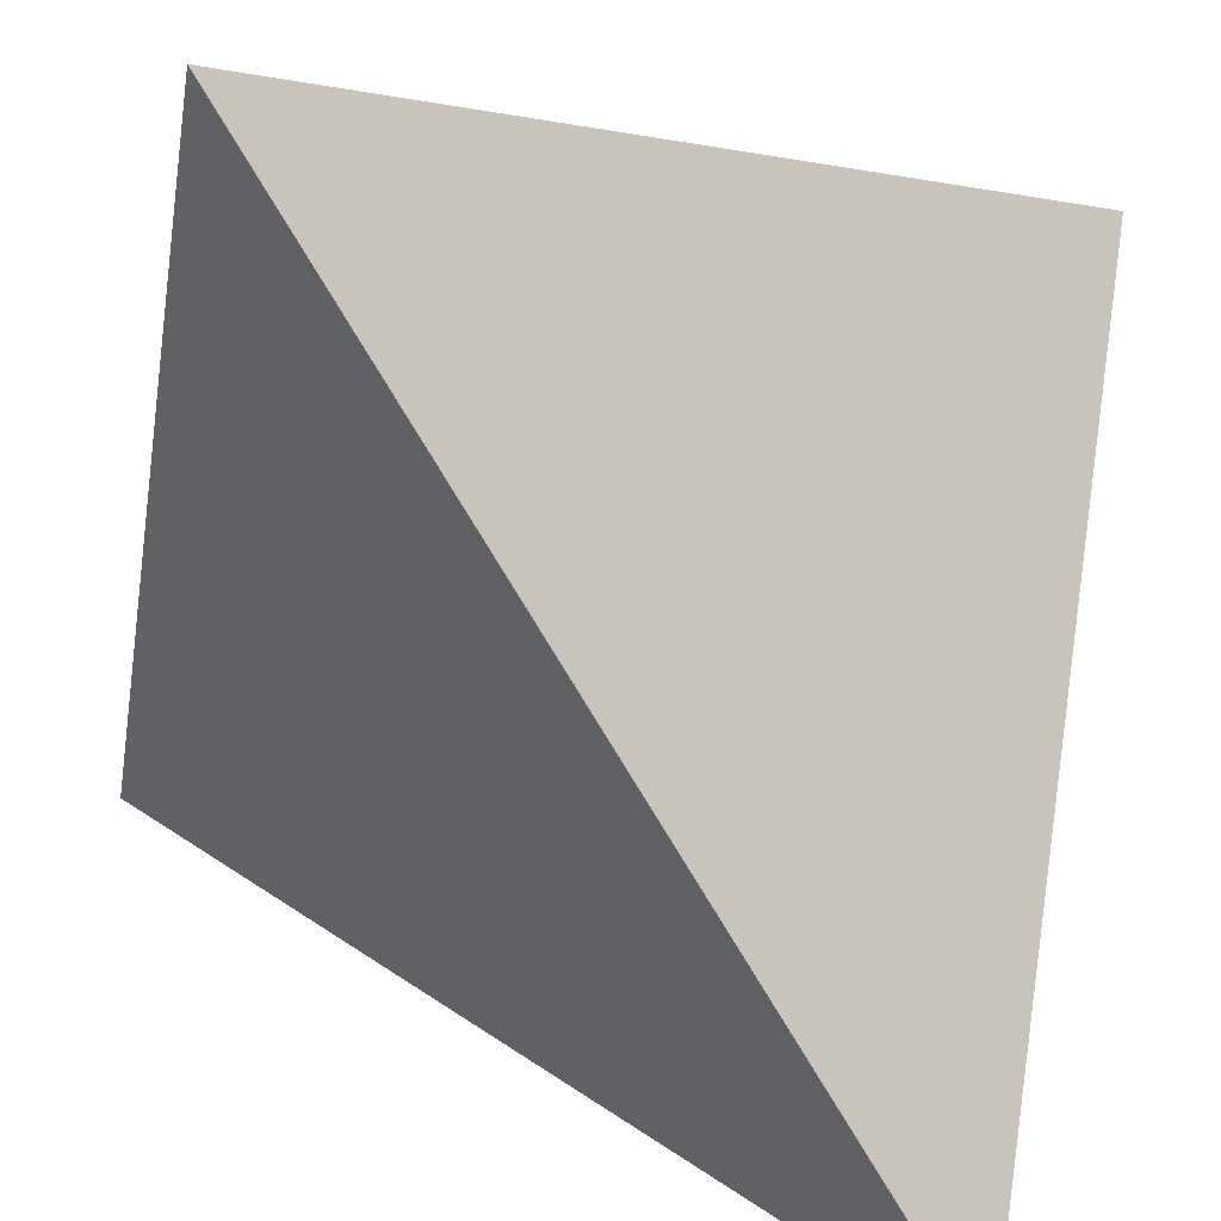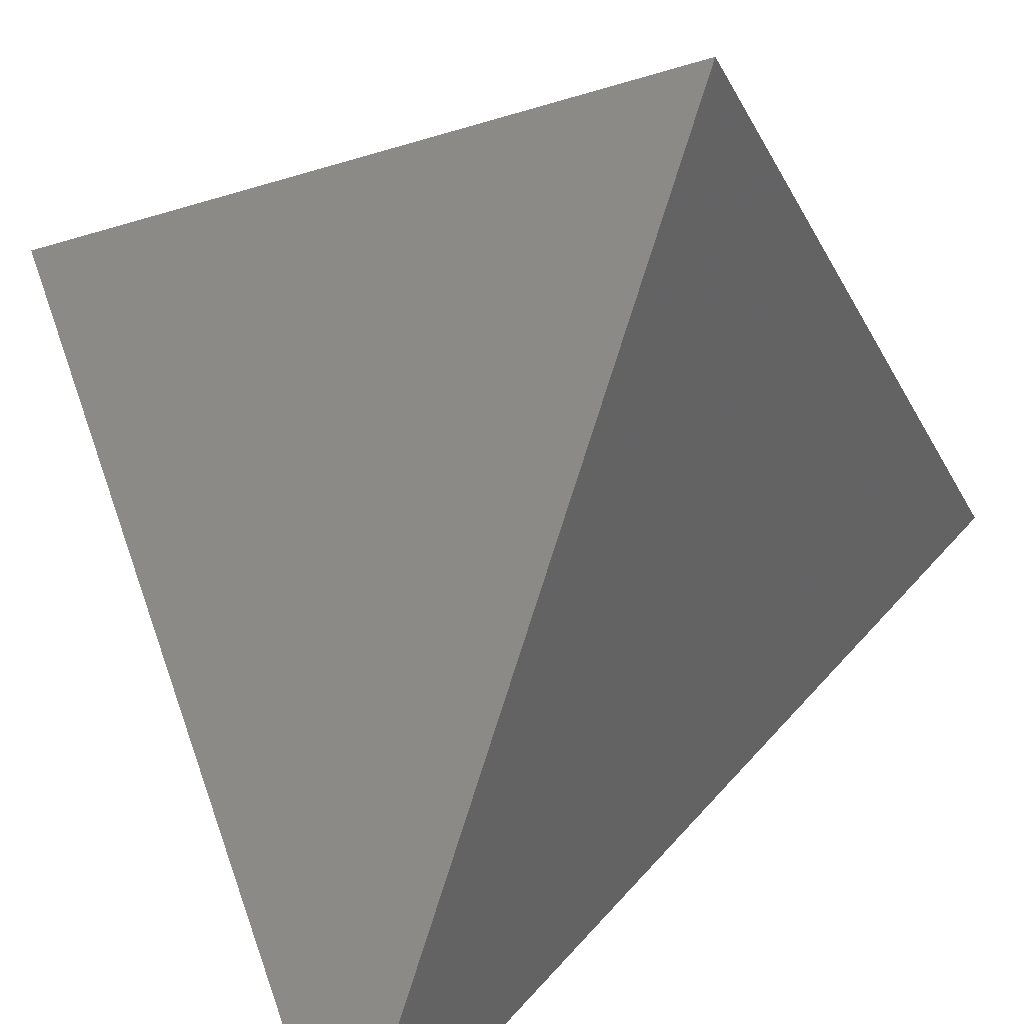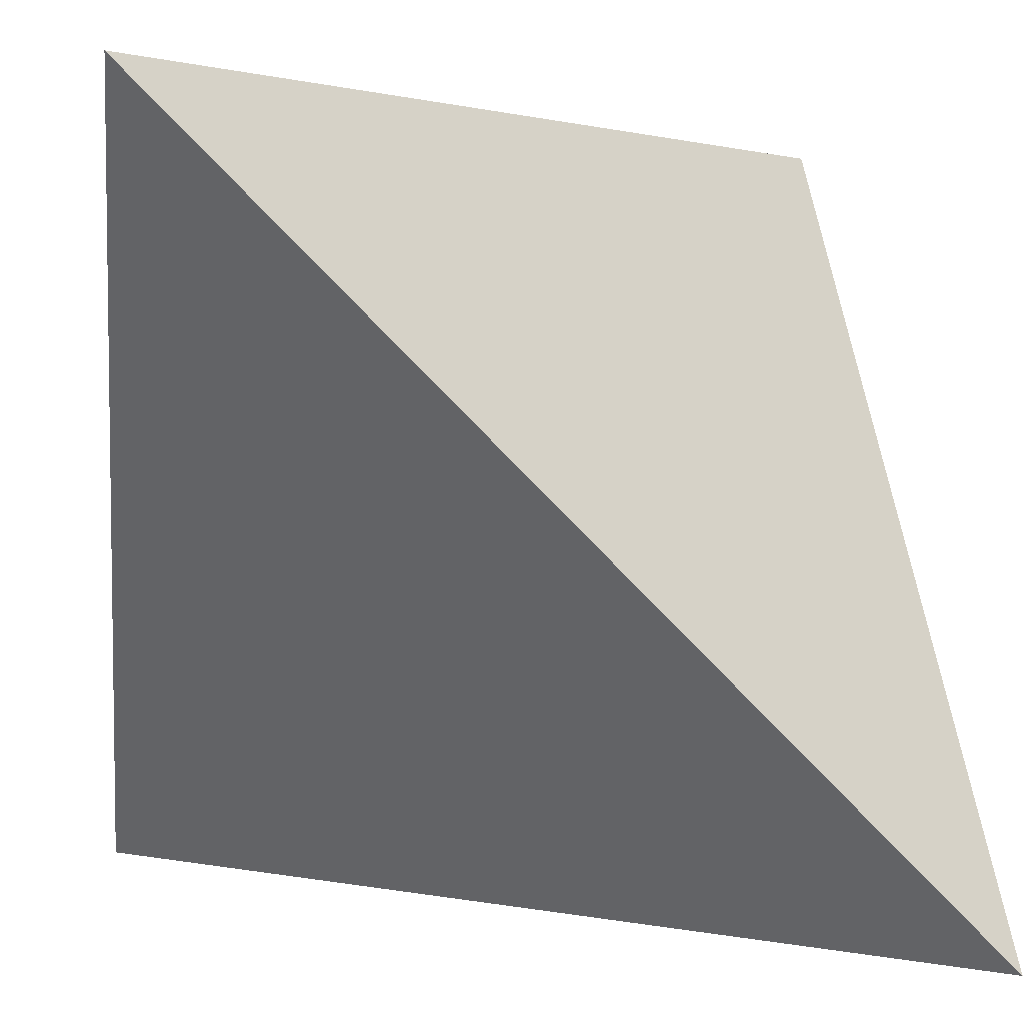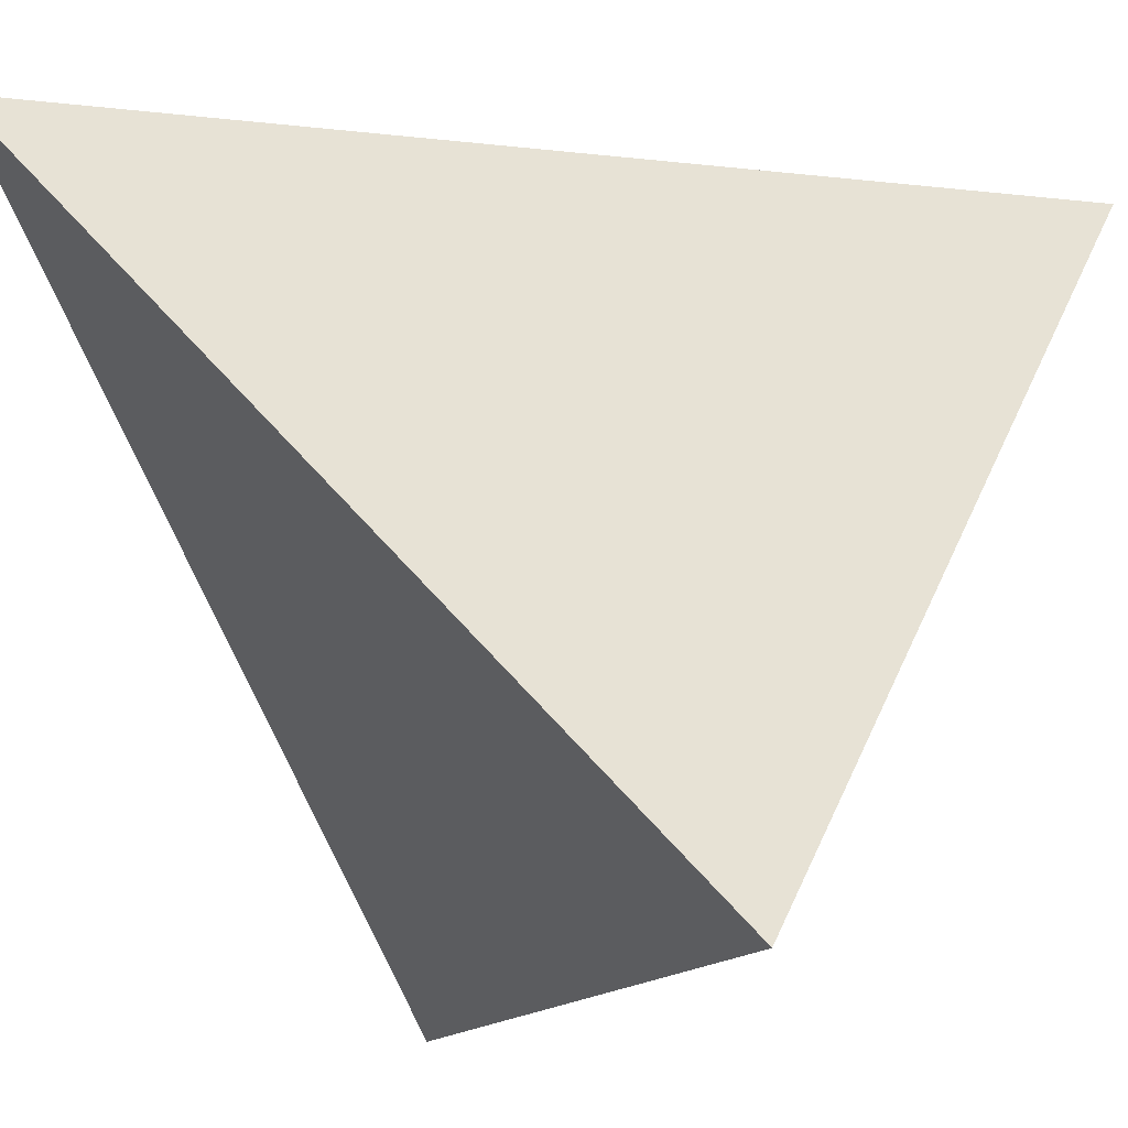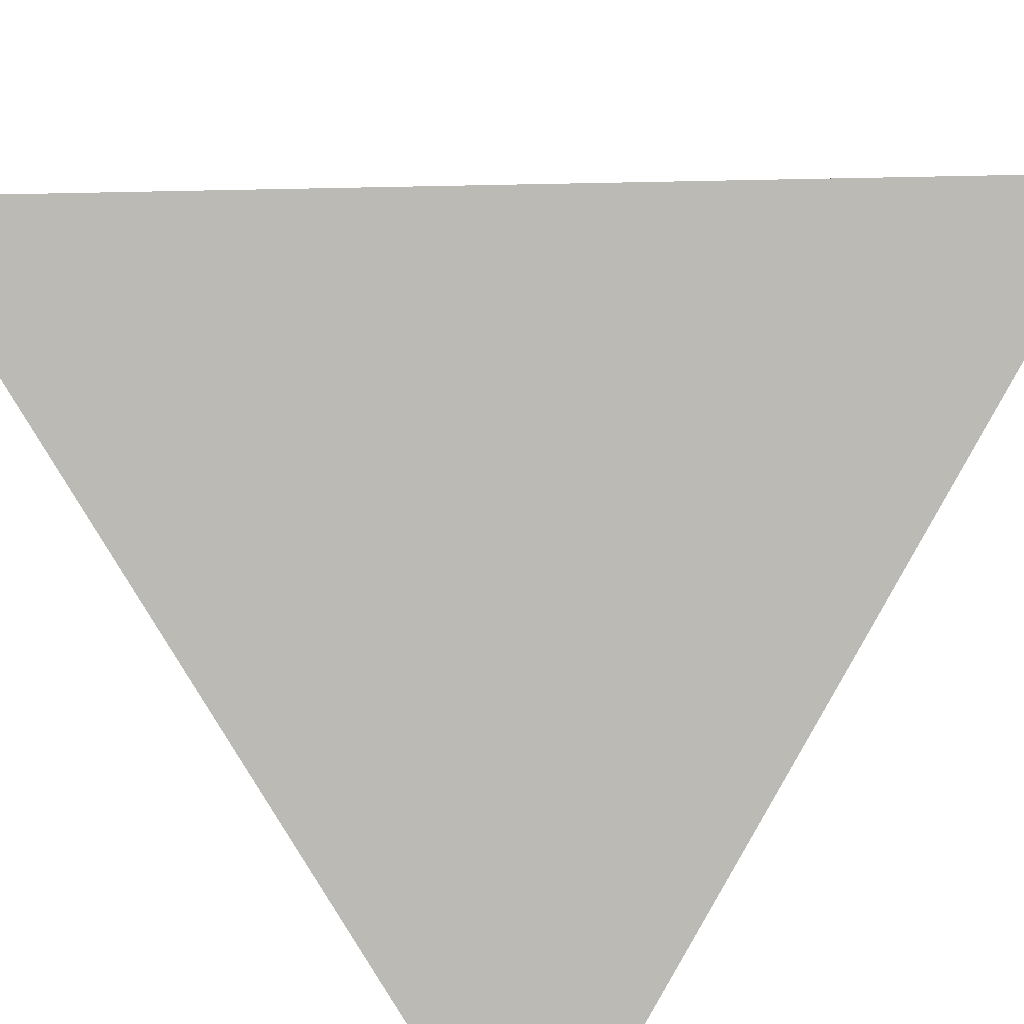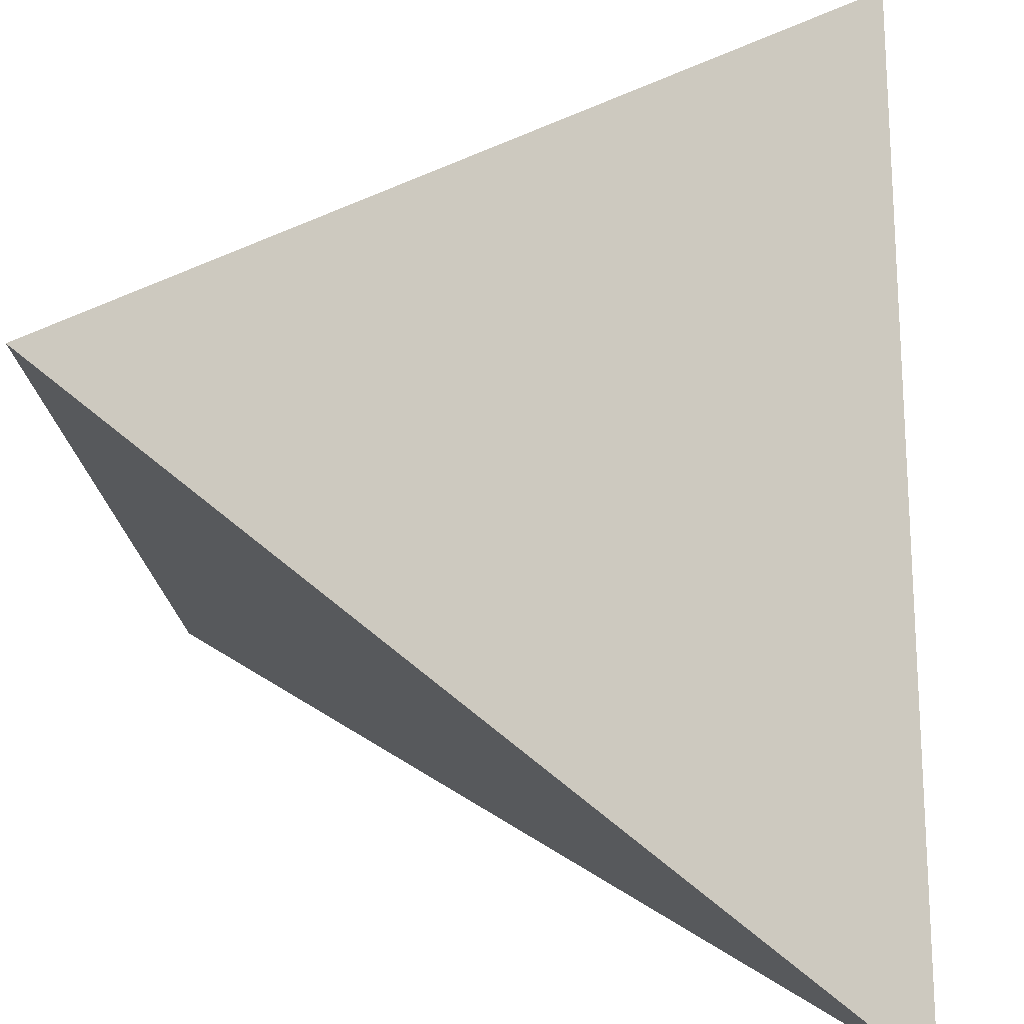
<metadata>
{"format":"obj","ext":"obj","renderer":"f3d","projection":"perspective","resolution":1024,"background":"white","views":[{"elev":-76.1,"azim":-104.1,"up":"+Y"},{"elev":-68.9,"azim":118.4,"up":"+Z"},{"elev":1.9,"azim":-8.1,"up":"+Y"},{"elev":-12.7,"azim":120.0,"up":"+Z"},{"elev":42.0,"azim":43.1,"up":"+Y"},{"elev":-59.5,"azim":1.0,"up":"+Z"}]}
</metadata>
<code>
v -0.5 -0.5 -0.5
v 0.5 0.5 -0.5
v 0.5 -0.5 0.5
v -0.5 0.5 0.5
o tetrahedron
f 2 1 4
f 4 3 2
f 1 3 4
f 3 1 2

</code>
